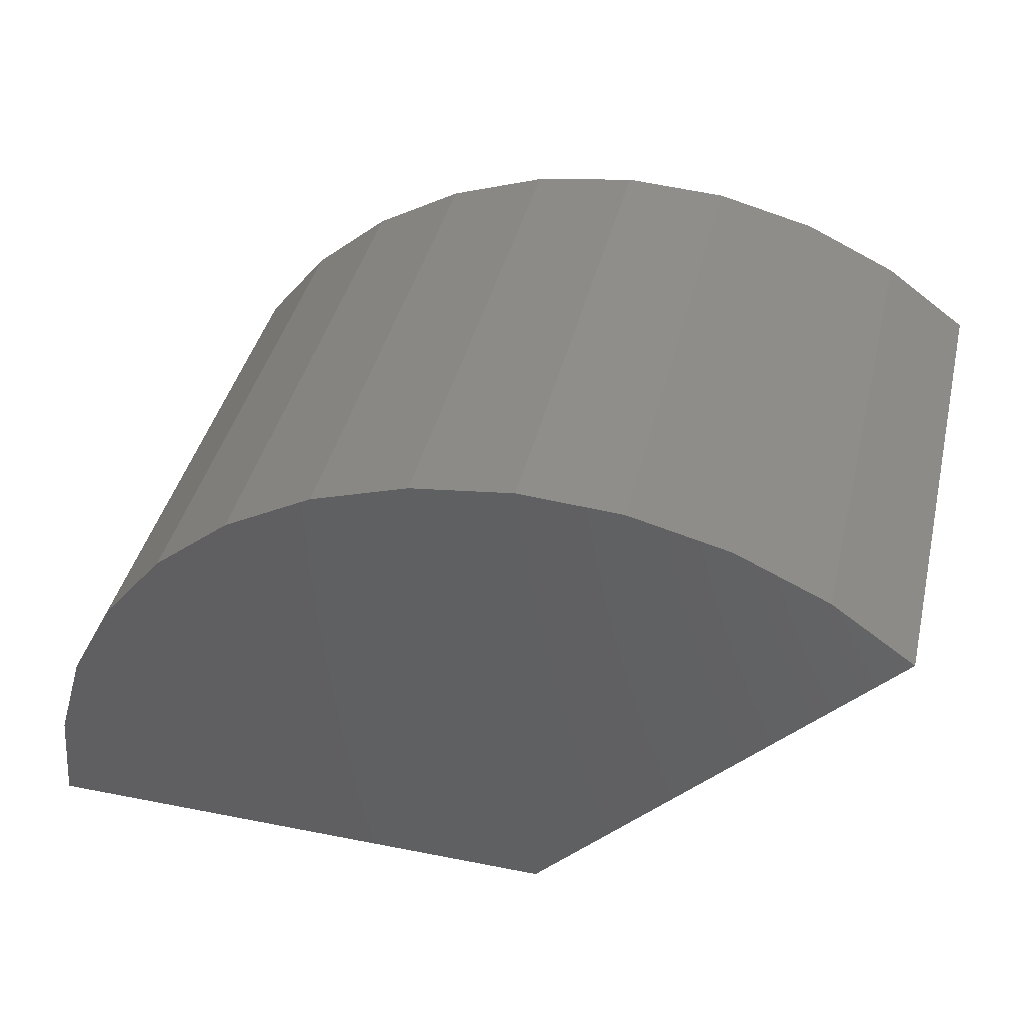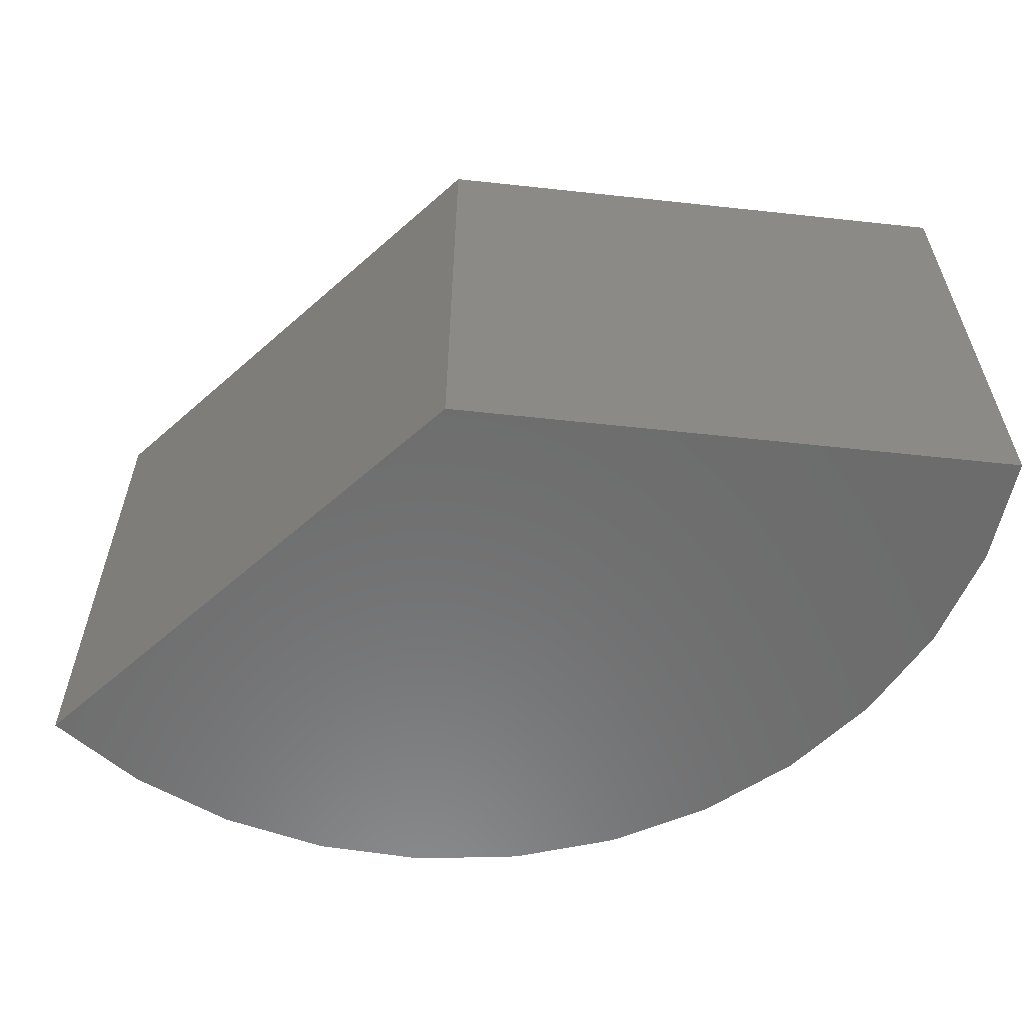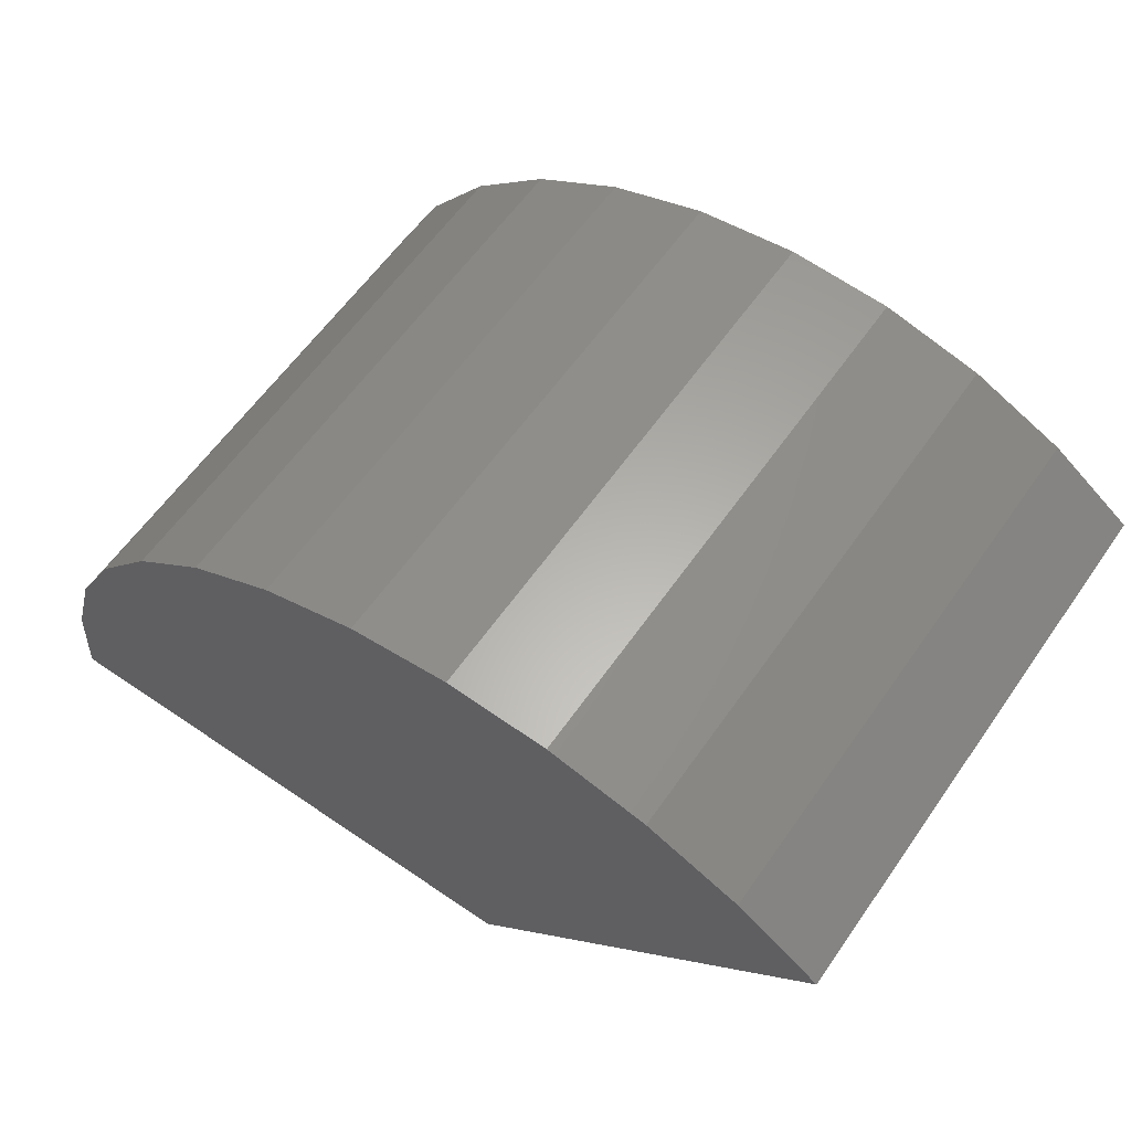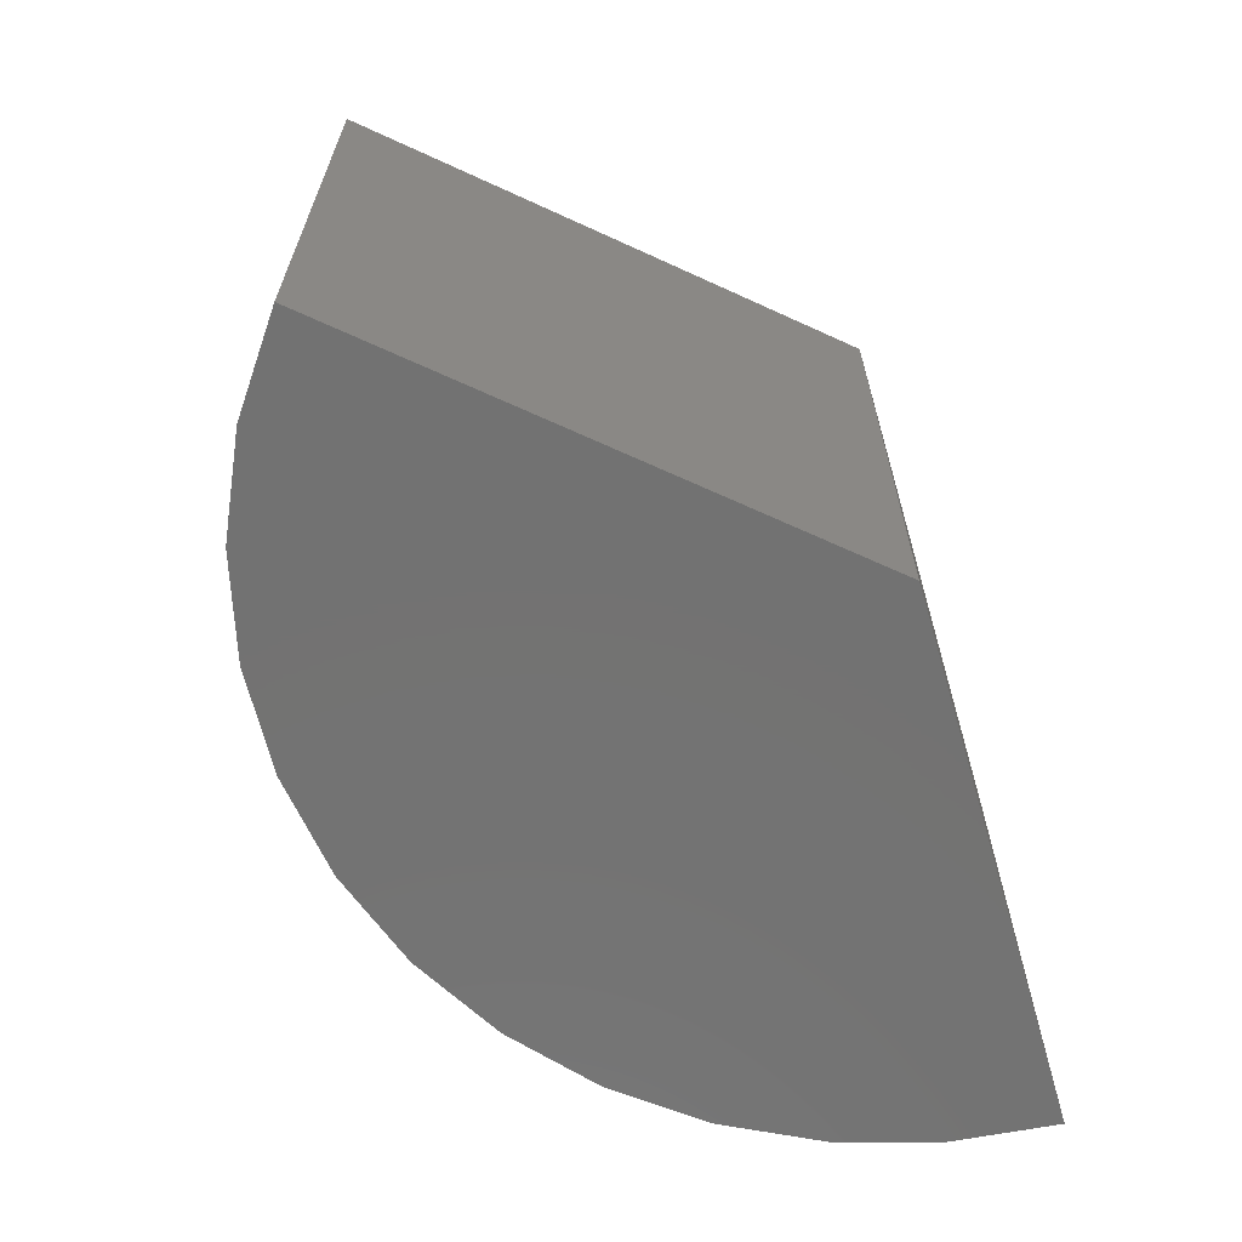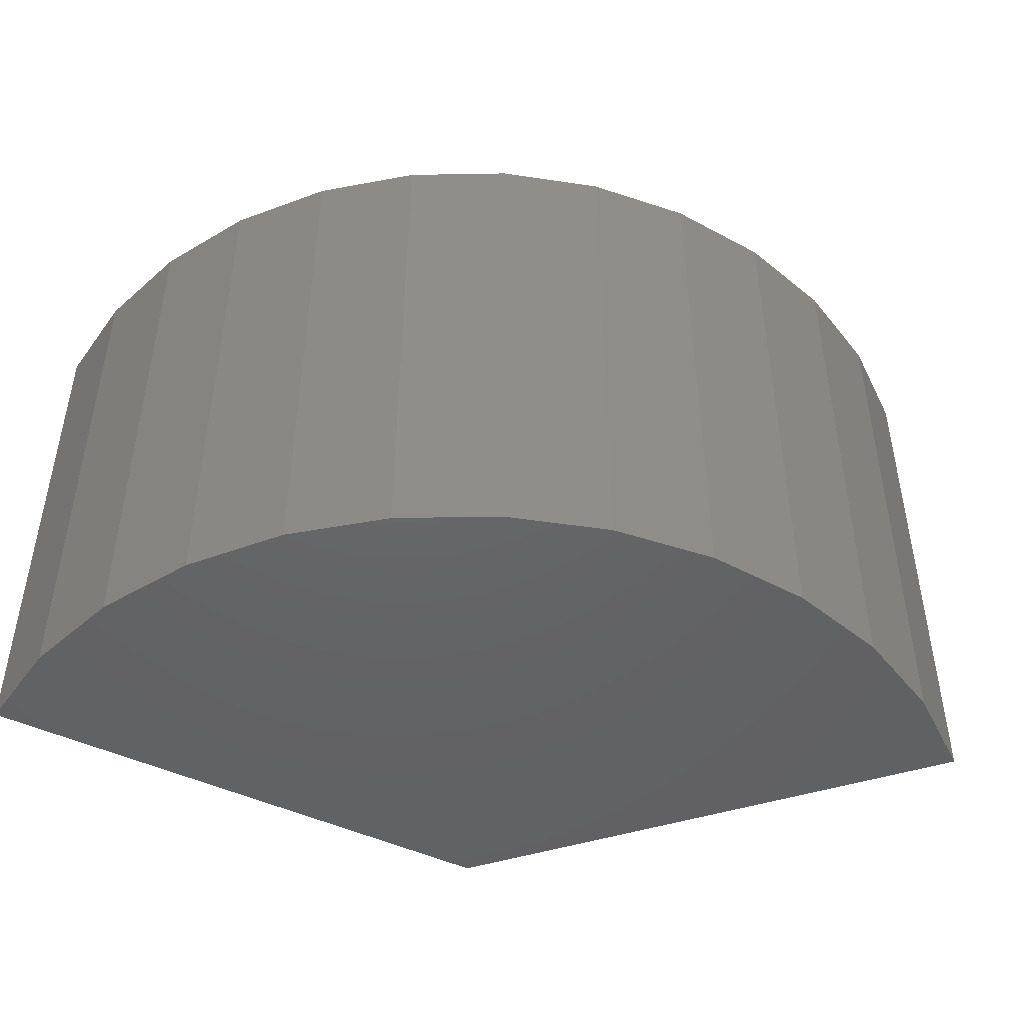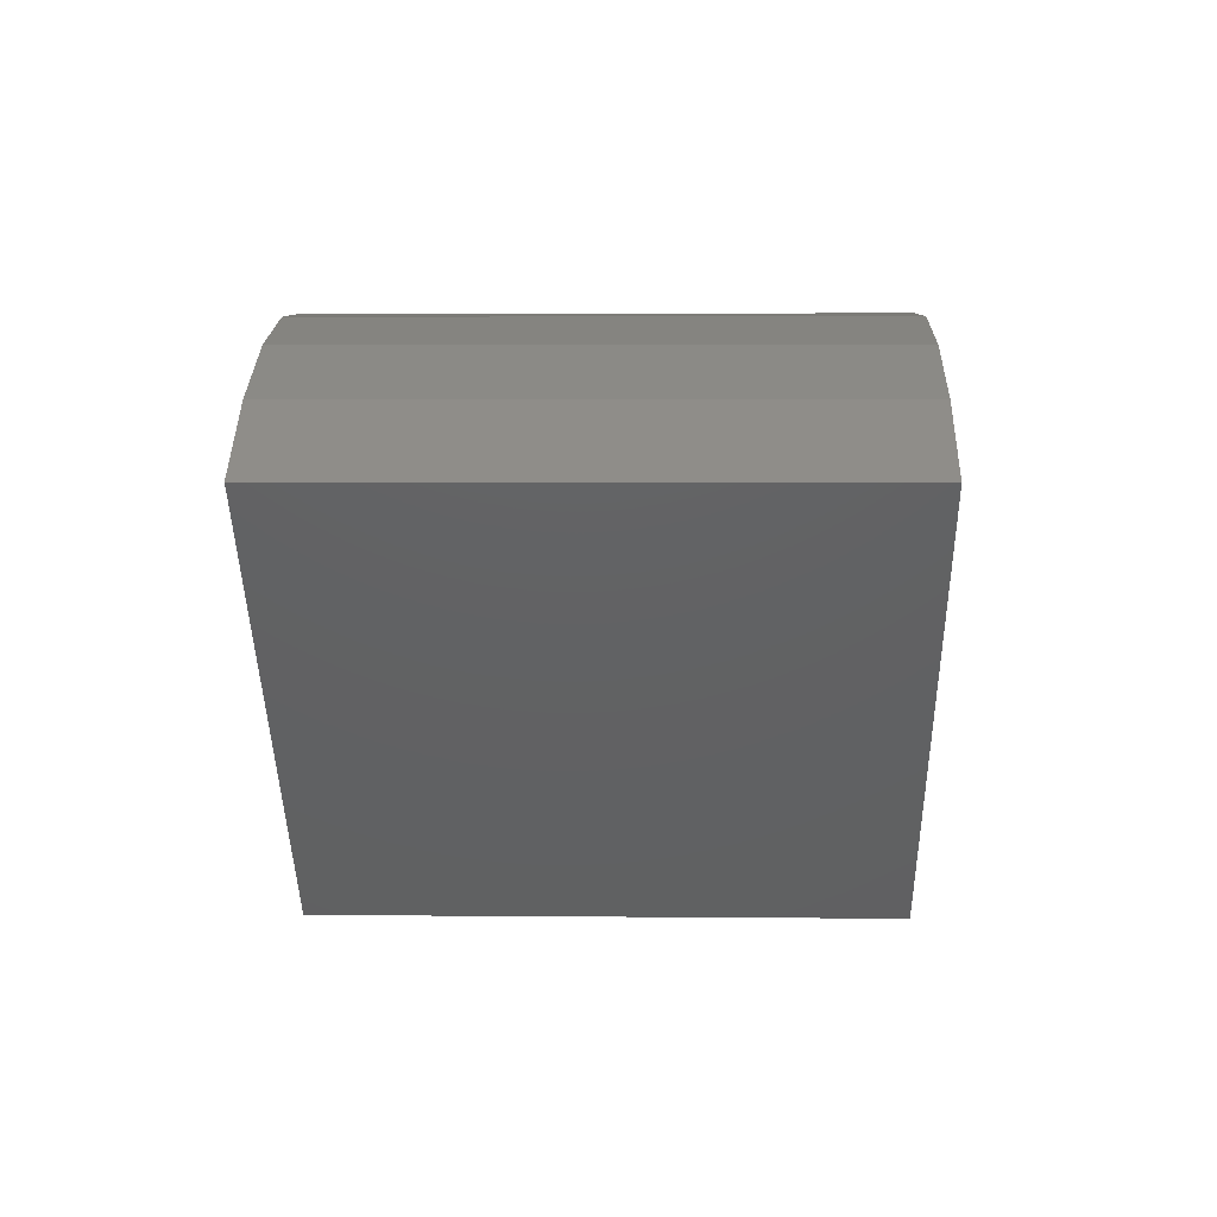
<metadata>
{"format":"stl","ext":"stl","renderer":"f3d","projection":"perspective","resolution":1024,"background":"white","views":[{"elev":41.3,"azim":13.5,"up":"+Z"},{"elev":-58.5,"azim":173.6,"up":"+Y"},{"elev":60.8,"azim":34.9,"up":"+Z"},{"elev":-64.6,"azim":106.4,"up":"+Y"},{"elev":-46.0,"azim":-28.7,"up":"+Y"},{"elev":5.4,"azim":91.6,"up":"+Z"}]}
</metadata>
<code>
# stl→obj: 28 verts, 52 faces
v 1.232 0 0.5576
v 0.7421 0 0
v 1.232 0.75 0.5576
v 0.7421 0.75 0
v 0 0 0
v 5.551e-17 0.75 0
v 1.117 0 0.6404
v 1.117 0.75 0.6404
v 0.9887 0 0.6999
v 0.9887 0.75 0.6999
v 0.8514 0 0.734
v 0.8514 0.75 0.734
v 0.7101 0 0.7414
v 0.7101 0.75 0.7414
v 0.57 0 0.7219
v 0.57 0.75 0.7219
v 0.4361 0 0.6761
v 0.4361 0.75 0.6761
v 0.3133 0 0.6057
v 0.3133 0.75 0.6057
v 0.2062 0 0.5133
v 0.2062 0.75 0.5133
v 0.1185 0 0.4023
v 0.1185 0.75 0.4023
v 0.05347 0 0.2766
v 0.05347 0.75 0.2766
v 0.01349 0 0.1409
v 0.01349 0.75 0.1409
f 1 2 3
f 3 2 4
f 5 6 2
f 2 6 4
f 1 3 7
f 7 3 8
f 7 8 9
f 9 8 10
f 9 10 11
f 11 10 12
f 11 12 13
f 13 12 14
f 13 14 15
f 15 14 16
f 15 16 17
f 17 16 18
f 17 18 19
f 19 18 20
f 19 20 21
f 21 20 22
f 21 22 23
f 23 22 24
f 23 24 25
f 25 24 26
f 25 26 27
f 27 26 28
f 27 28 5
f 5 28 6
f 3 4 6
f 3 6 28
f 3 28 26
f 3 26 24
f 3 24 22
f 3 22 20
f 3 20 8
f 8 20 10
f 10 20 18
f 10 18 16
f 16 14 10
f 10 14 12
f 1 7 19
f 1 19 21
f 1 21 23
f 1 23 25
f 1 25 27
f 1 27 5
f 1 5 2
f 15 17 9
f 9 17 19
f 9 19 7
f 15 9 13
f 13 9 11

</code>
